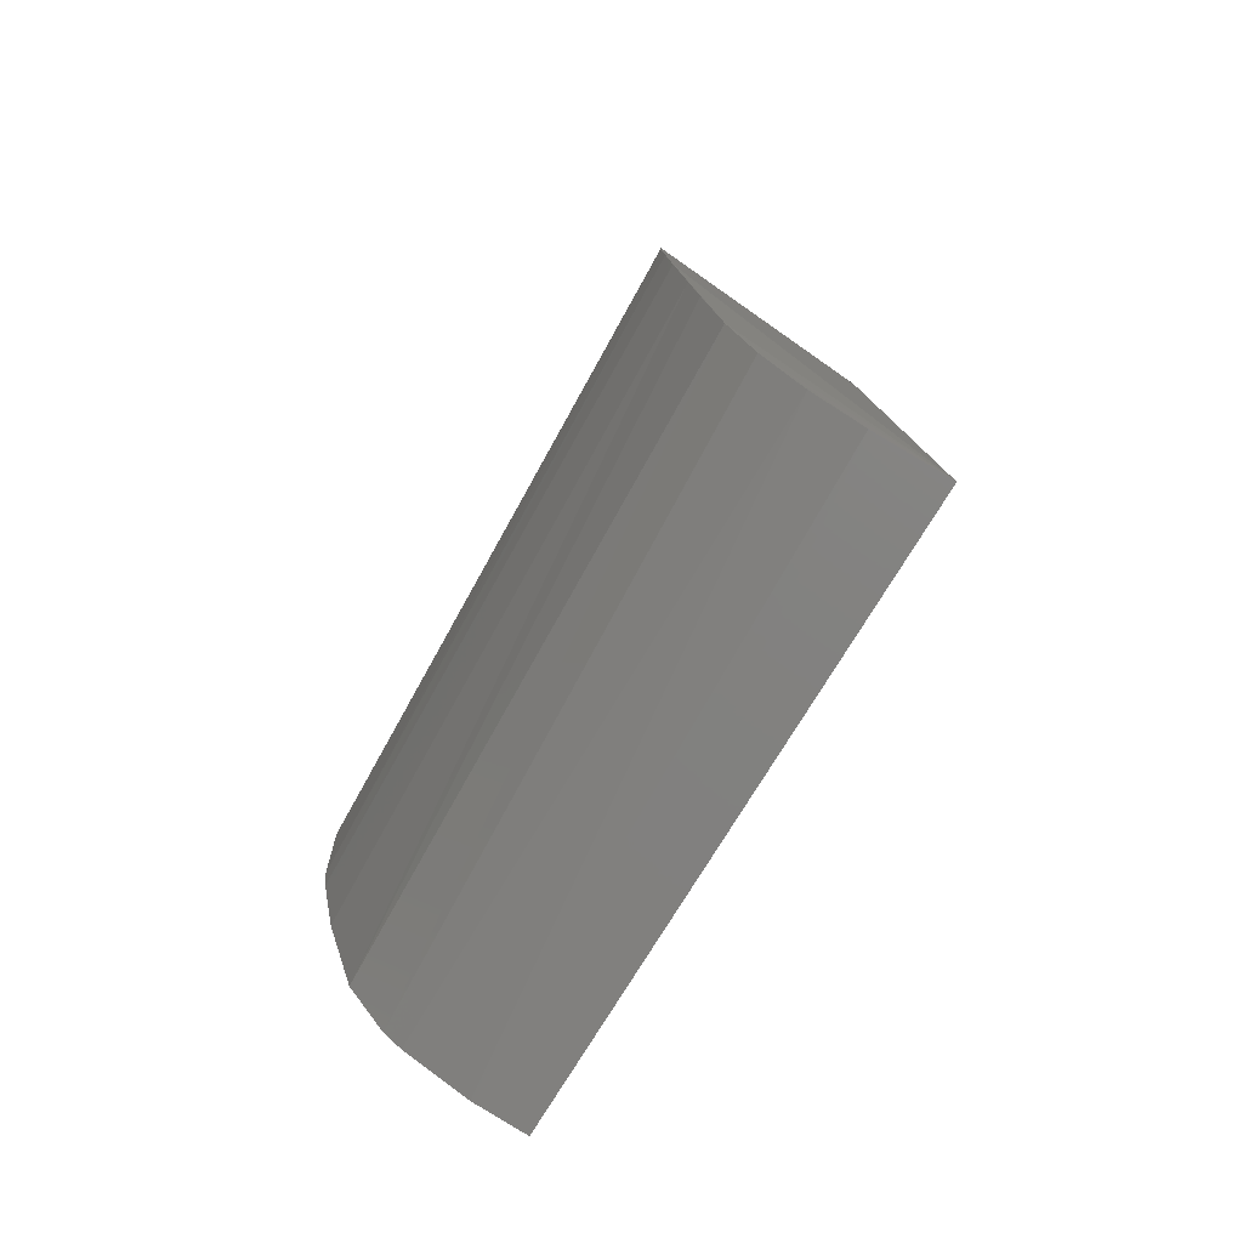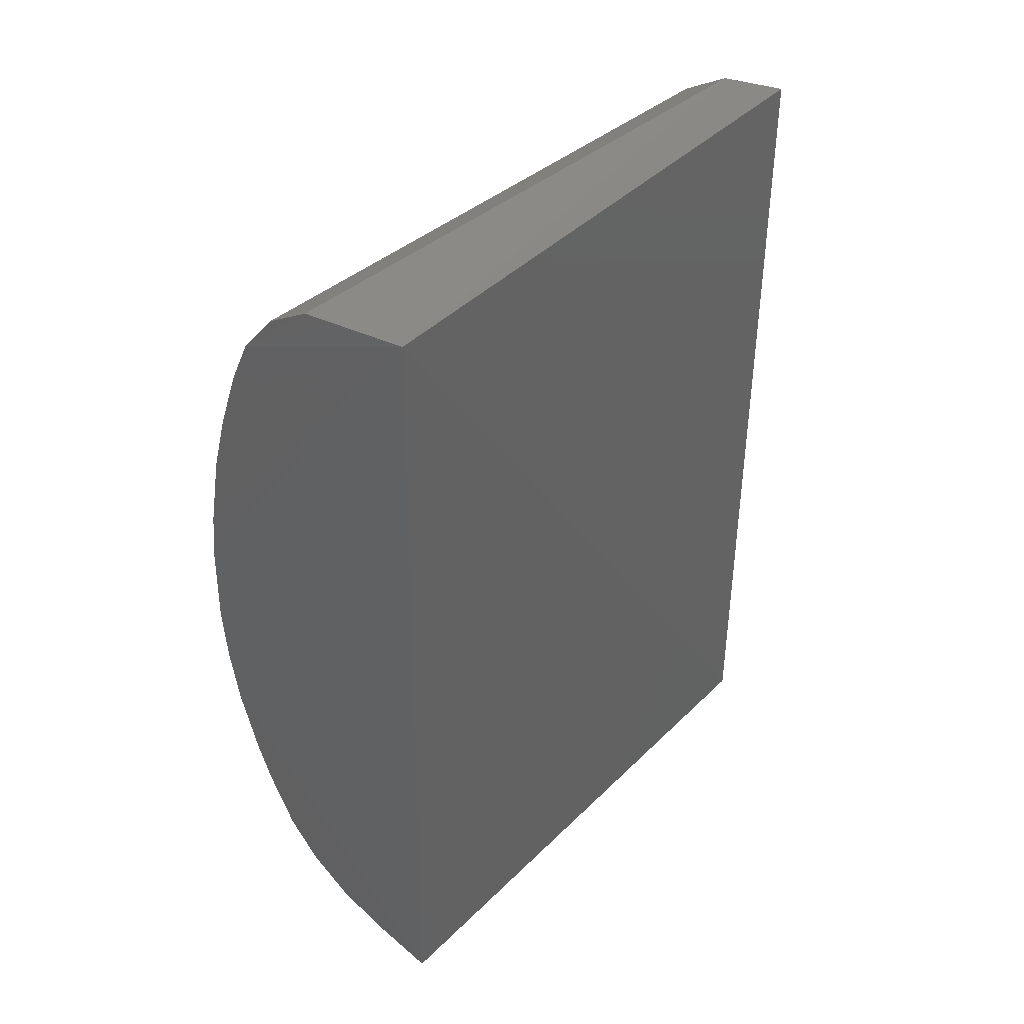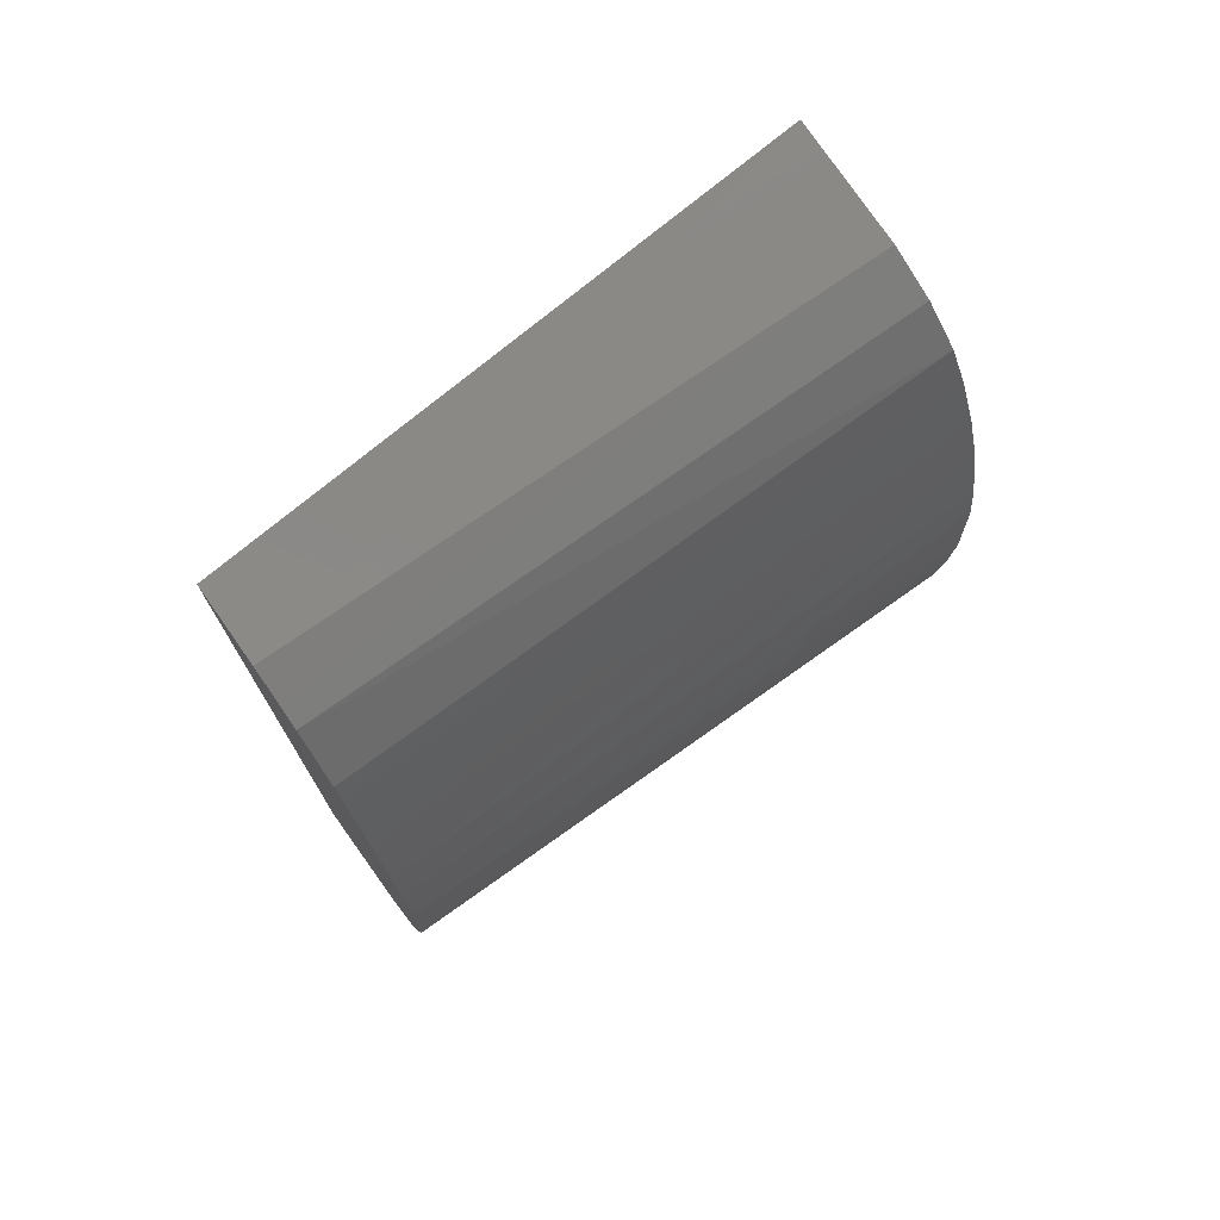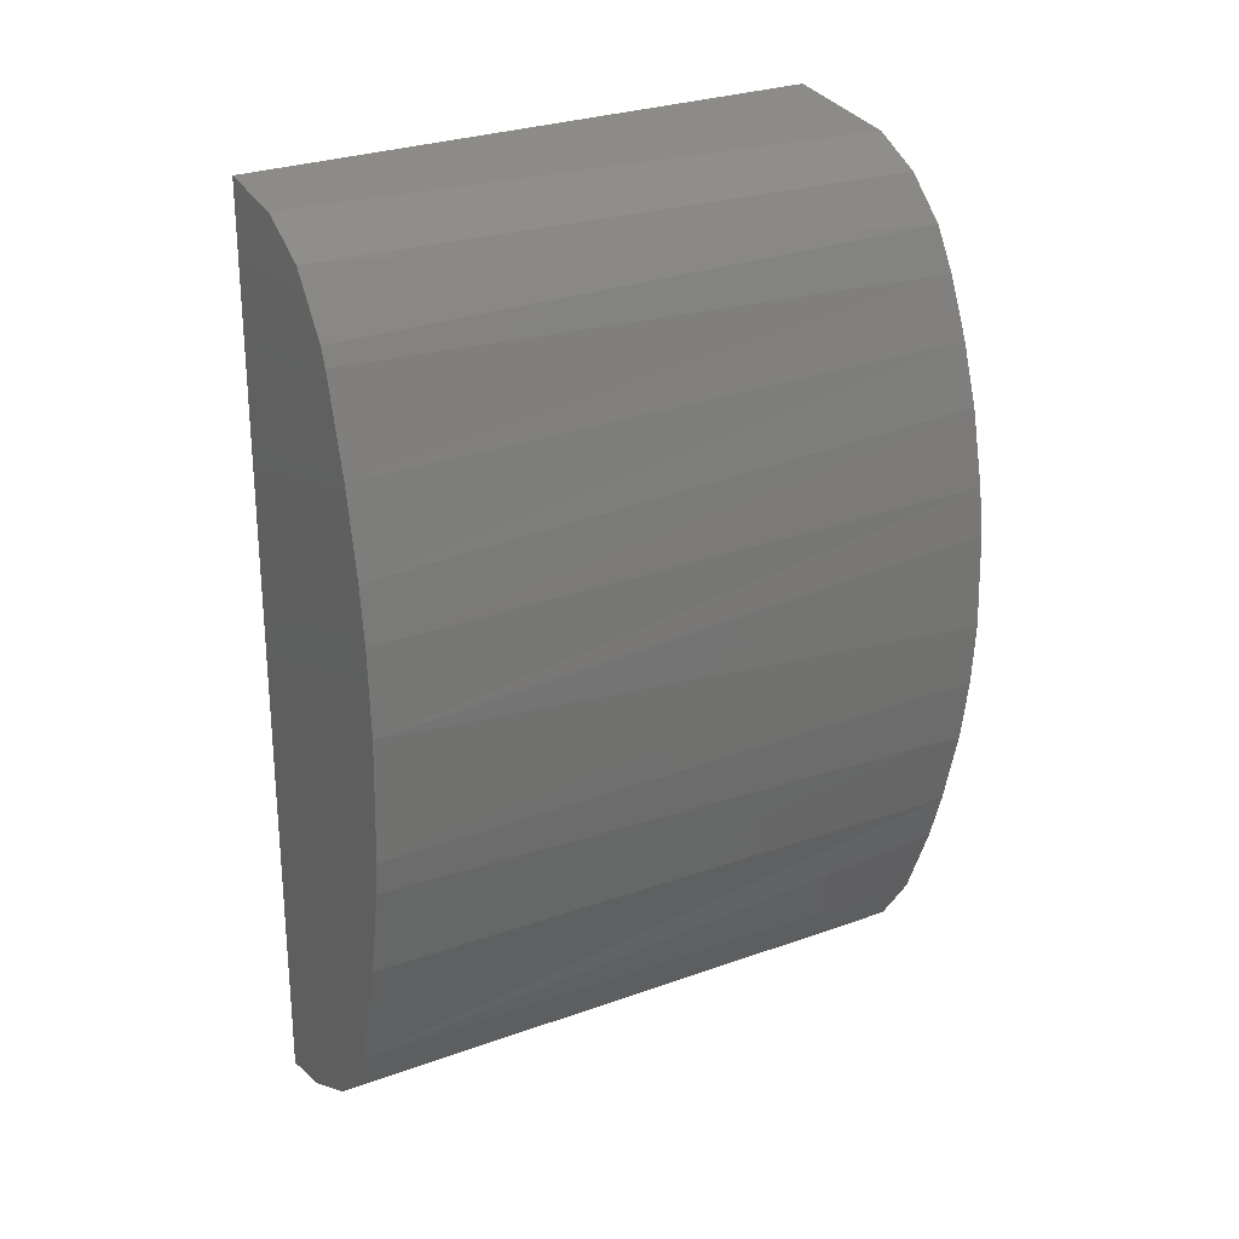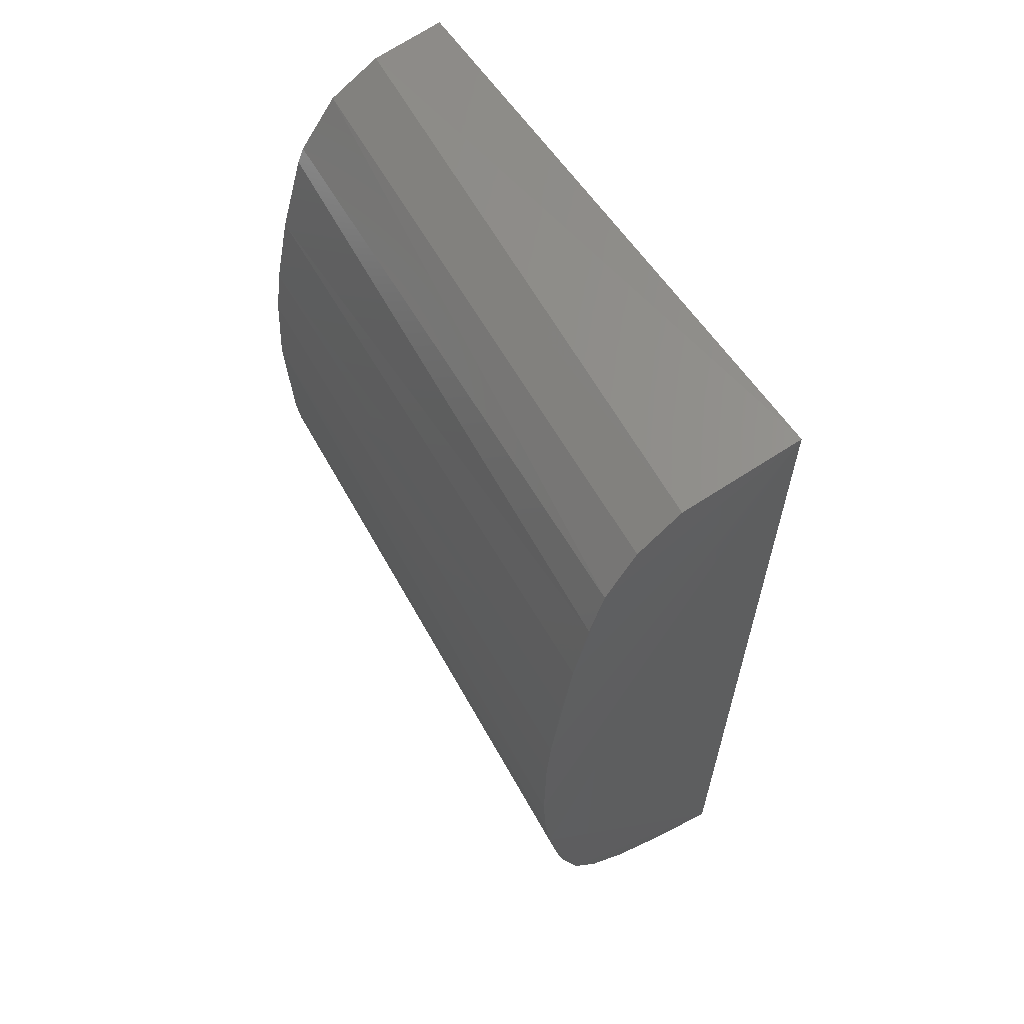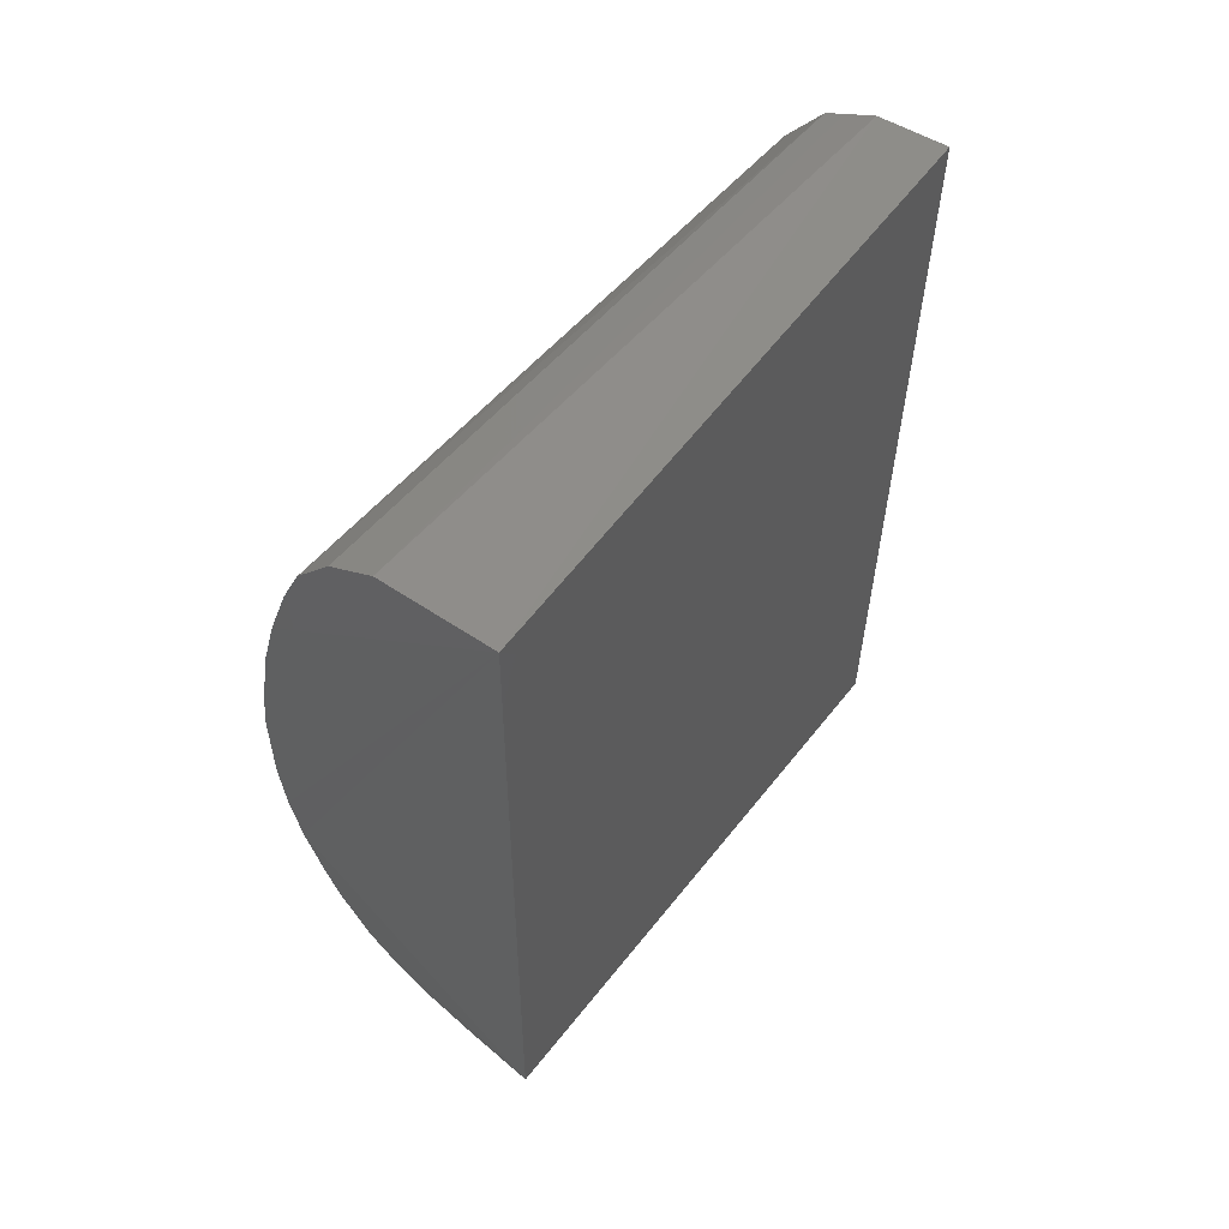
<metadata>
{"format":"stl","ext":"stl","renderer":"f3d","projection":"perspective","resolution":1024,"background":"white","views":[{"elev":-79.2,"azim":150.9,"up":"+Y"},{"elev":40.7,"azim":-136.9,"up":"+Y"},{"elev":73.4,"azim":54.5,"up":"+Y"},{"elev":24.3,"azim":59.5,"up":"+Y"},{"elev":60.0,"azim":151.2,"up":"+Y"},{"elev":58.6,"azim":-139.3,"up":"+Y"}]}
</metadata>
<code>
# stl→obj: 37 verts, 70 faces
v 0.1256 0.1516 0.1977
v 0.1223 0.1596 0.1977
v 0.1037 0.1857 0.1978
v 0.09453 0.1914 0.1978
v 0.0794 0.2006 0.1978
v 0.04475 0.2073 0.1978
v 0.04313 -0.2076 0.1965
v 0.06791 -0.2039 0.1965
v 0.0977 -0.19 0.1965
v 0.1061 -0.1834 0.1966
v 0.1237 -0.1568 0.1966
v 0.1387 -0.105 0.1968
v 0.147 -0.06362 0.197
v 0.1489 -0.04853 0.197
v 0.1512 0.007972 0.1972
v 0.149 0.04649 0.1973
v 0.1455 0.07178 0.1974
v 0.1376 0.1101 0.1975
v 0.02322 0.2102 -0.0851
v 0.1481 0.05378 -0.09989
v 0.1504 0.03137 -0.1006
v 0.1513 -0.01196 -0.1009
v 0.1496 -0.04111 -0.1004
v 0.1461 -0.07003 -0.09922
v 0.02983 -0.2094 -0.08522
v 0.08135 0.1999 -0.08663
v 0.1193 0.1663 -0.09106
v 0.1274 0.1462 -0.09331
v 0.1359 0.1181 -0.09598
v 0.1032 0.1863 -0.08852
v 0.1089 -0.1806 -0.08927
v 0.08894 -0.1963 -0.08715
v 0.06483 -0.2045 -0.08596
v 0.1228 -0.1592 -0.0919
v 0.139 -0.1051 -0.09697
v 0.1334 -0.1271 -0.0952
v 0.1426 0.08956 -0.09811
f 1 2 3
f 1 3 4
f 1 4 5
f 1 5 6
f 1 6 7
f 1 7 8
f 1 8 9
f 1 9 10
f 1 10 11
f 1 11 12
f 1 12 13
f 1 13 14
f 1 14 15
f 1 15 16
f 1 16 17
f 1 17 18
f 19 20 21
f 19 21 22
f 19 22 23
f 19 23 24
f 19 24 25
f 7 19 25
f 6 19 7
f 19 6 5
f 19 5 26
f 27 28 29
f 27 29 19
f 27 19 26
f 27 26 30
f 31 32 33
f 31 33 25
f 31 25 34
f 5 4 26
f 8 32 9
f 3 2 27
f 3 27 30
f 3 30 26
f 3 26 4
f 21 15 22
f 33 32 8
f 33 8 7
f 33 7 25
f 10 9 32
f 10 32 31
f 10 31 34
f 10 34 11
f 34 25 24
f 34 24 35
f 34 35 36
f 36 11 34
f 17 37 29
f 17 29 18
f 11 36 35
f 11 35 12
f 12 35 24
f 12 24 13
f 15 21 20
f 15 20 16
f 14 23 22
f 14 22 15
f 23 14 13
f 23 13 24
f 18 29 28
f 18 28 1
f 1 28 27
f 1 27 2
f 37 17 16
f 37 16 20
f 20 19 29
f 20 29 37

</code>
